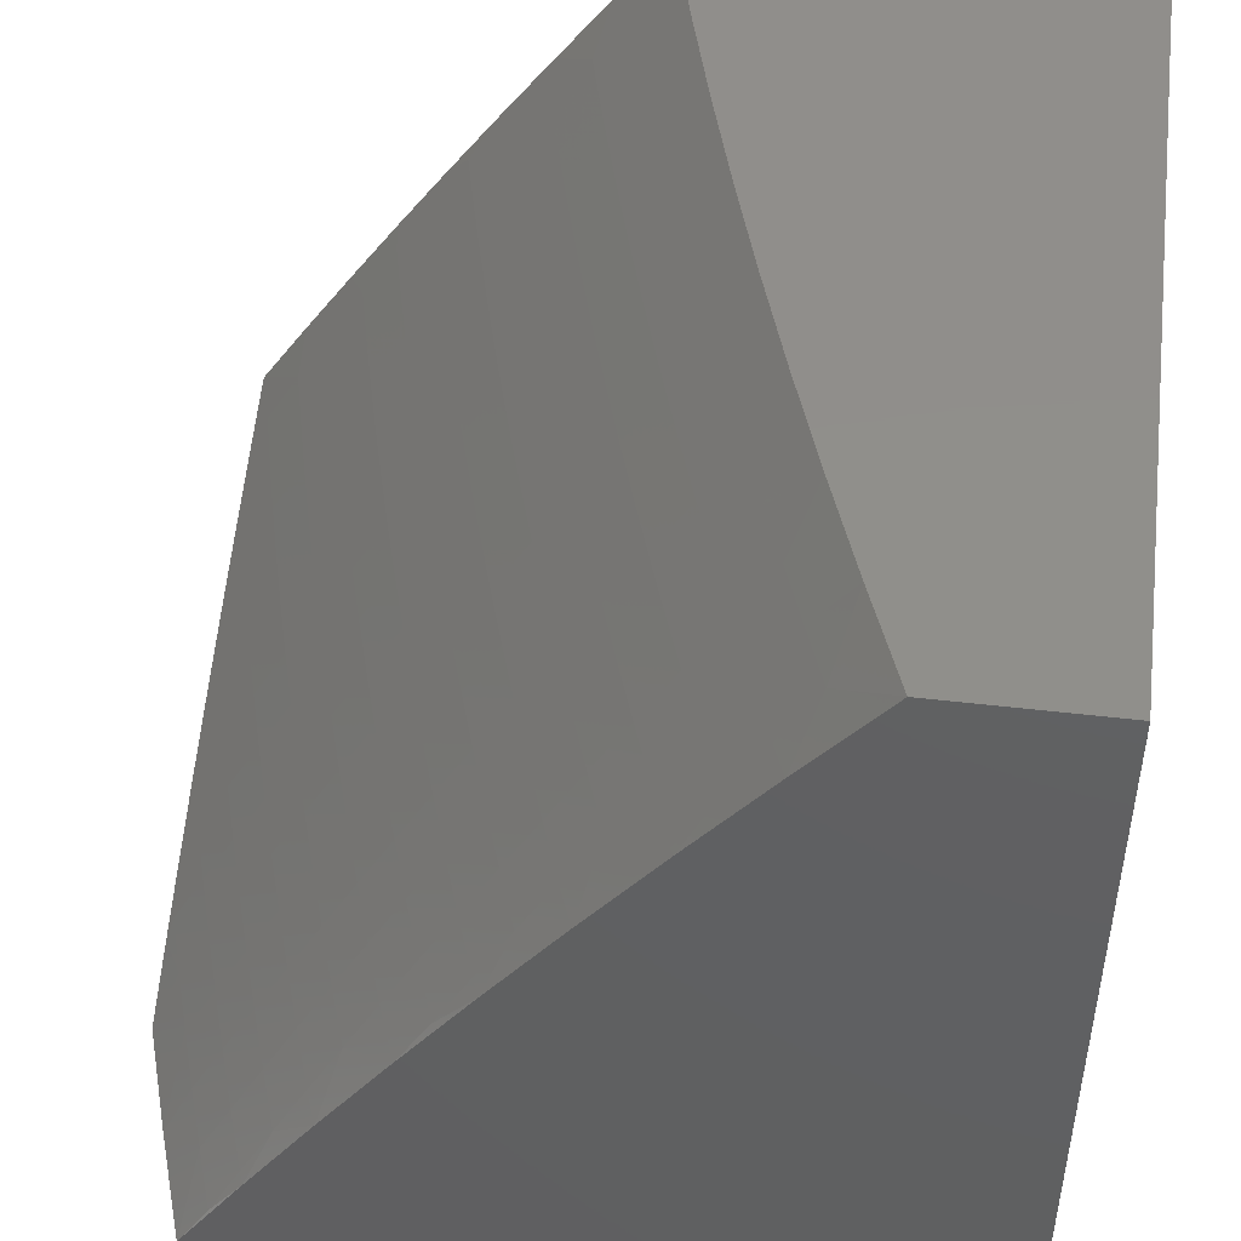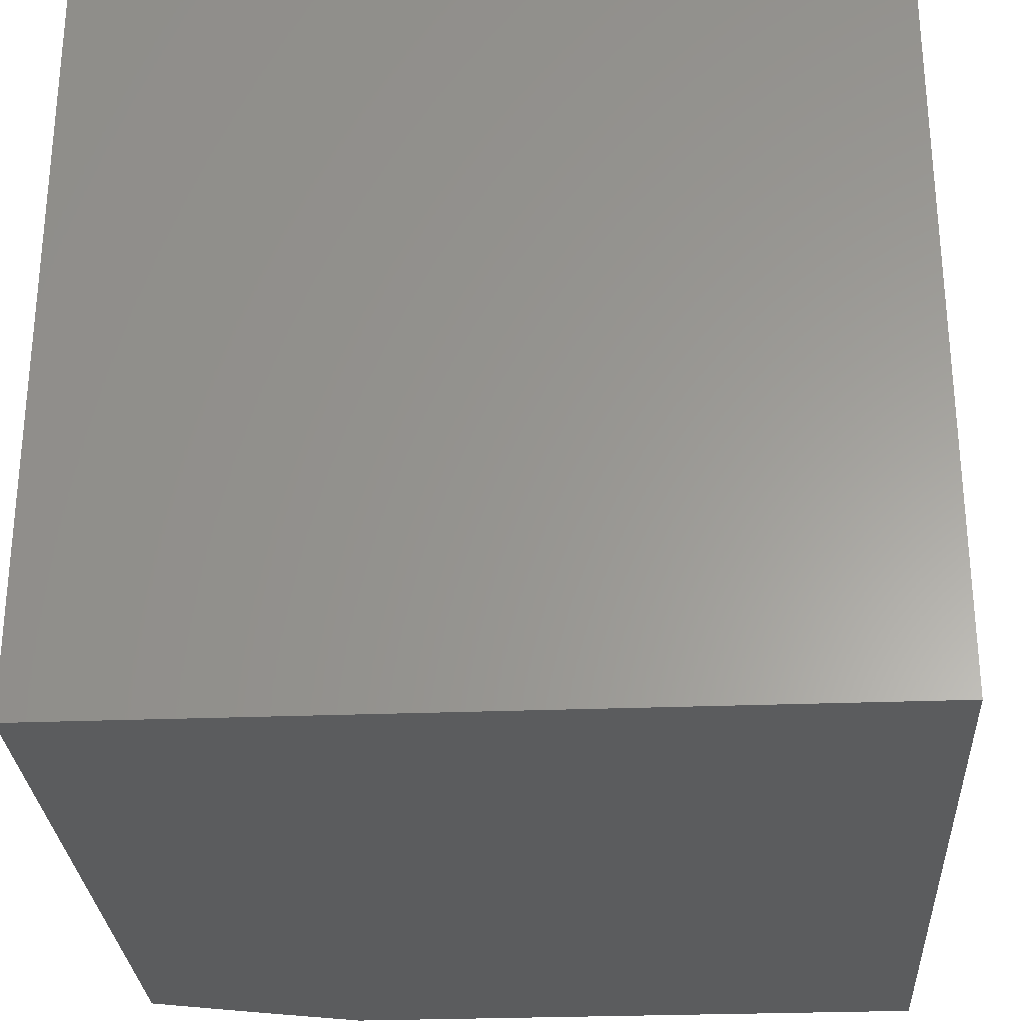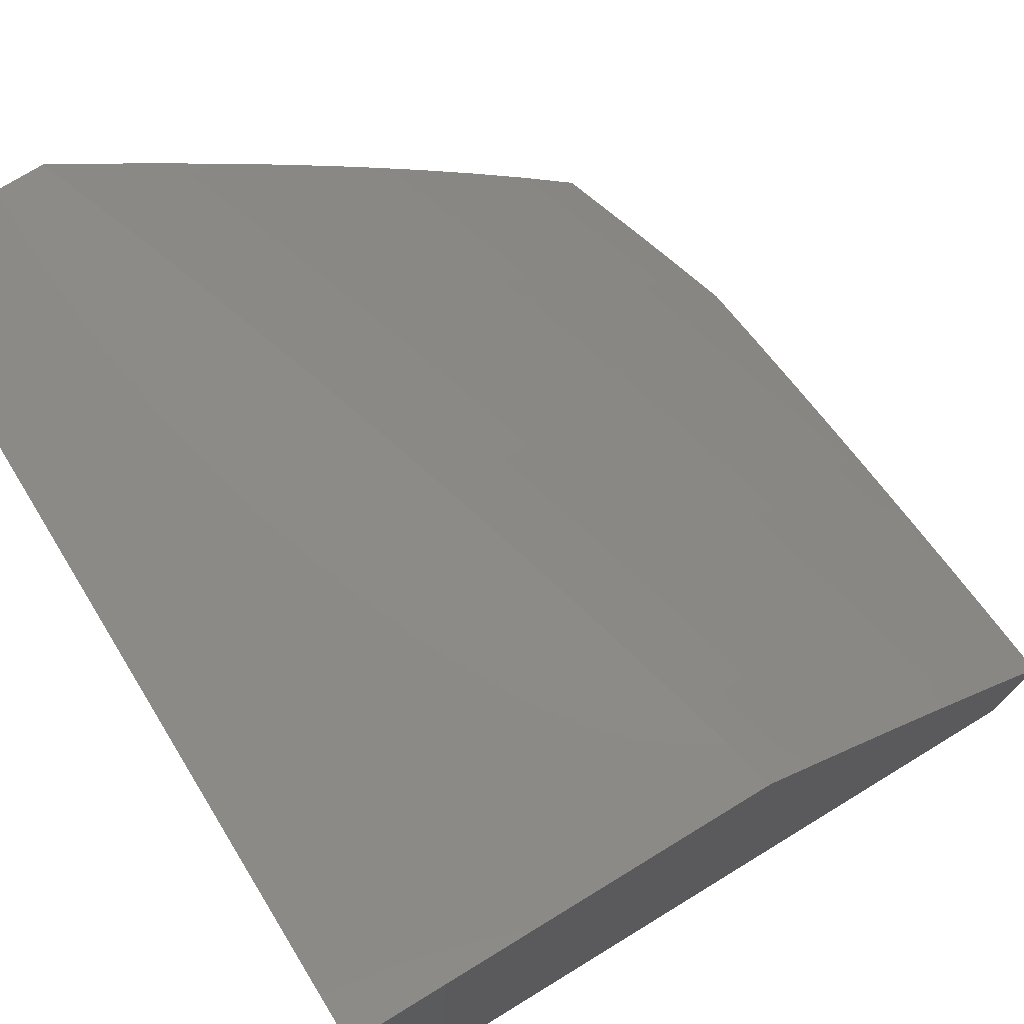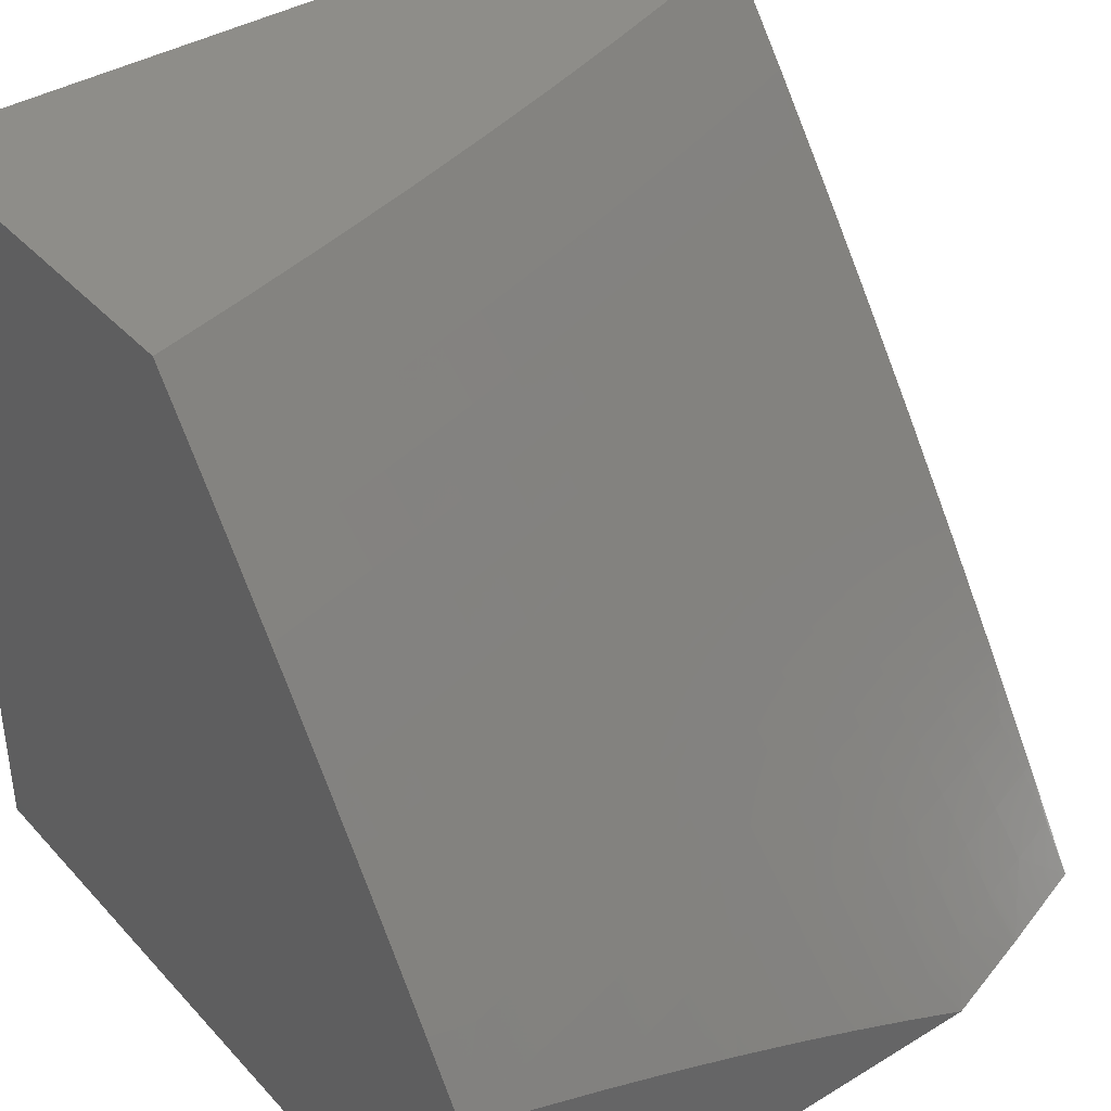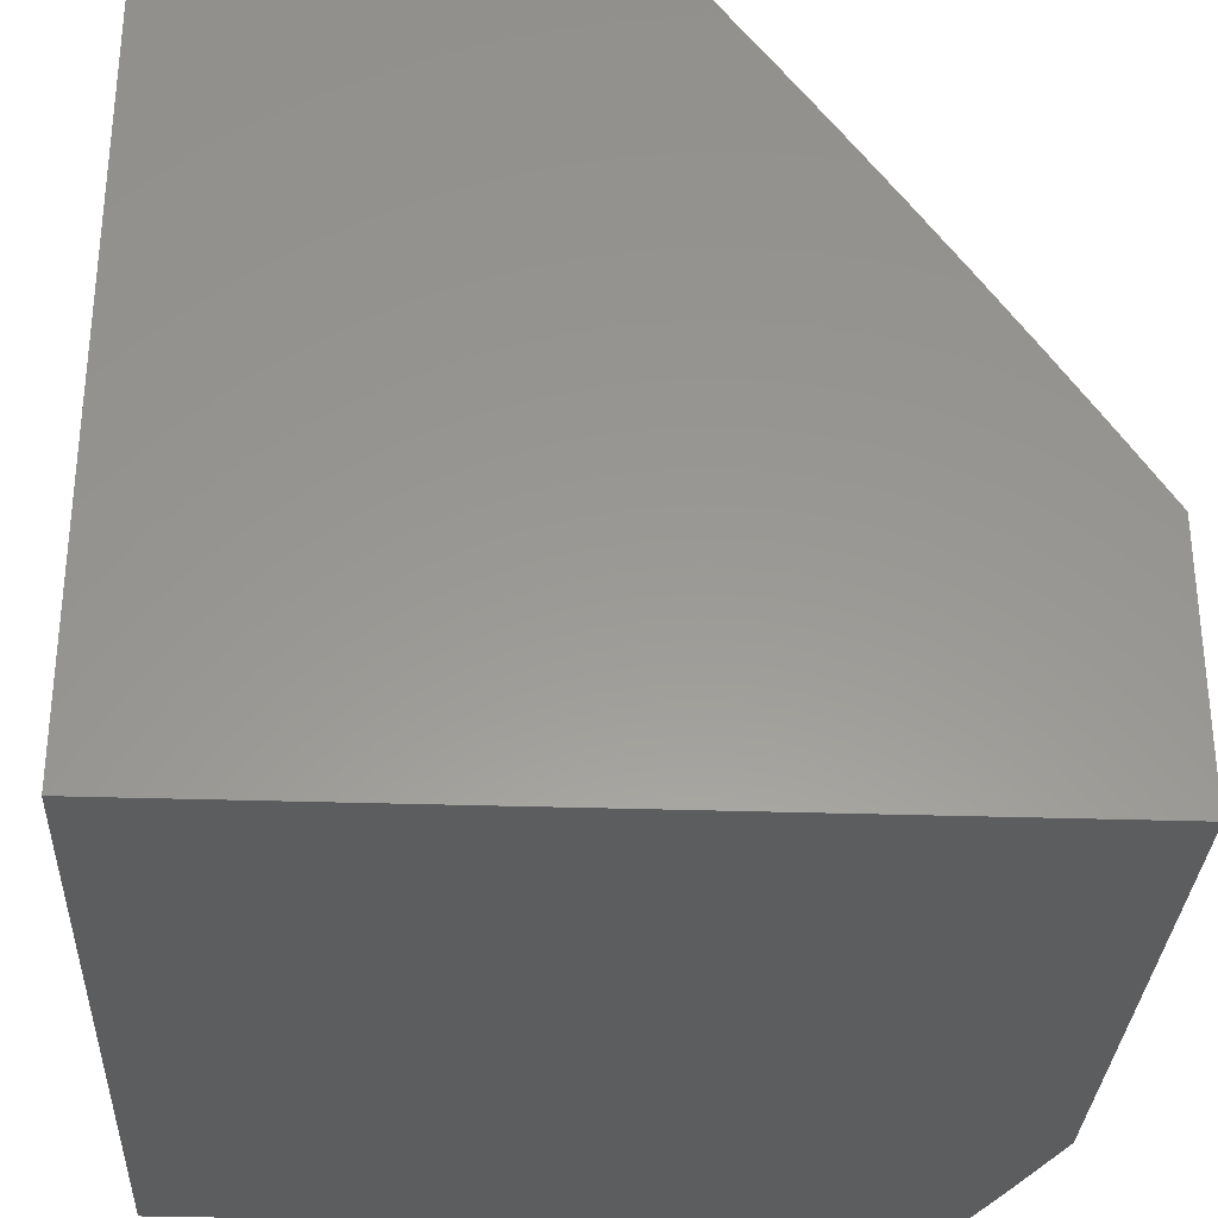
<metadata>
{"format":"stl","ext":"stl","renderer":"f3d","projection":"perspective","resolution":1024,"background":"white","views":[{"elev":47.9,"azim":7.6,"up":"+Z"},{"elev":-28.5,"azim":93.3,"up":"+Z"},{"elev":75.6,"azim":148.6,"up":"+Z"},{"elev":38.9,"azim":-127.3,"up":"+Z"},{"elev":-31.2,"azim":177.3,"up":"+Z"}]}
</metadata>
<code>
# stl→obj: 226 verts, 448 faces
v -8.957 -2.868 6
v -8.947 -2.774 6.064
v -9 -2.735 6
v -8.97 -2.7 6.064
v -9 -2.645 6.045
v -8.993 -2.626 6.064
v -9 -2.555 6.088
v -8.956 -2.615 6.128
v -8.978 -2.542 6.128
v -8.918 -2.604 6.192
v -8.94 -2.531 6.192
v -8.879 -2.593 6.256
v -8.901 -2.52 6.256
v -8.84 -2.582 6.319
v -8.862 -2.509 6.319
v -8.801 -2.57 6.382
v -8.823 -2.498 6.382
v -8.762 -2.559 6.445
v -8.783 -2.486 6.445
v -8.722 -2.547 6.508
v -8.743 -2.475 6.508
v -8.681 -2.535 6.57
v -8.703 -2.463 6.57
v -8.64 -2.523 6.633
v -8.662 -2.452 6.633
v -8.599 -2.511 6.695
v -8.62 -2.44 6.695
v -8.557 -2.499 6.756
v -8.579 -2.428 6.756
v -8.515 -2.487 6.818
v -8.536 -2.416 6.818
v -8.473 -2.474 6.879
v -8.494 -2.404 6.879
v -8.43 -2.462 6.939
v -8.451 -2.392 6.939
v -8.407 -2.38 7
v -8.471 -2.323 6.939
v -8.444 -2.254 7
v -8.491 -2.254 6.939
v -8.509 -2.184 6.939
v -8.553 -2.195 6.879
v -8.571 -2.125 6.879
v -8.614 -2.136 6.818
v -8.632 -2.066 6.818
v -8.675 -2.076 6.756
v -8.692 -2.006 6.756
v -8.734 -2.015 6.695
v -8.7 -2 6.747
v -8.762 -2 6.662
v -8.911 -3 6
v -8.897 -2.922 6.064
v -8.922 -2.848 6.064
v -8.885 -2.836 6.128
v -8.909 -2.763 6.128
v -8.847 -2.824 6.192
v -8.871 -2.751 6.192
v -8.809 -2.812 6.256
v -8.833 -2.739 6.256
v -8.771 -2.8 6.319
v -8.795 -2.727 6.319
v -8.732 -2.788 6.382
v -8.756 -2.715 6.382
v -8.692 -2.775 6.445
v -8.716 -2.703 6.445
v -8.653 -2.762 6.508
v -8.676 -2.691 6.508
v -8.613 -2.749 6.57
v -8.636 -2.678 6.57
v -8.572 -2.737 6.633
v -8.595 -2.666 6.633
v -8.531 -2.723 6.695
v -8.554 -2.653 6.695
v -8.49 -2.71 6.756
v -8.513 -2.64 6.756
v -8.448 -2.697 6.818
v -8.471 -2.627 6.818
v -8.406 -2.683 6.879
v -8.429 -2.614 6.879
v -8.363 -2.67 6.939
v -8.386 -2.601 6.939
v -8.329 -2.63 7
v -8.369 -2.505 7
v -8.871 -2.996 6.064
v -8.828 -3 6.129
v -8.834 -2.984 6.128
v -8.797 -2.971 6.192
v -8.86 -2.91 6.128
v -8.822 -2.898 6.192
v -8.743 -3 6.257
v -8.759 -2.958 6.256
v -8.784 -2.885 6.256
v -8.721 -2.945 6.319
v -8.656 -3 6.384
v -8.682 -2.932 6.382
v -8.643 -2.919 6.445
v -8.707 -2.86 6.382
v -8.668 -2.847 6.445
v -8.617 -2.991 6.445
v -8.568 -3 6.51
v -8.578 -2.977 6.508
v -8.538 -2.963 6.57
v -8.603 -2.906 6.508
v -8.564 -2.892 6.57
v -8.628 -2.834 6.508
v -8.588 -2.821 6.57
v -8.478 -3 6.634
v -8.498 -2.949 6.633
v -8.523 -2.878 6.633
v -8.548 -2.808 6.633
v -8.386 -3 6.758
v -8.39 -2.991 6.756
v -8.457 -2.935 6.695
v -8.349 -2.976 6.818
v -8.292 -3 6.879
v -8.307 -2.962 6.879
v -8.265 -2.947 6.939
v -8.333 -2.892 6.879
v -8.291 -2.877 6.939
v -8.358 -2.823 6.879
v -8.316 -2.808 6.939
v -8.382 -2.753 6.879
v -8.34 -2.739 6.939
v -8.197 -3 7
v -8.243 -2.877 7
v -8.287 -2.754 7
v -8.408 -2.531 6.939
v -8.451 -2.544 6.879
v -8.493 -2.557 6.818
v -8.535 -2.57 6.756
v -8.577 -2.582 6.695
v -8.618 -2.594 6.633
v -8.659 -2.607 6.57
v -8.699 -2.619 6.508
v -8.739 -2.631 6.445
v -8.779 -2.643 6.382
v -8.818 -2.655 6.319
v -8.857 -2.666 6.256
v -8.895 -2.678 6.192
v -8.933 -2.689 6.128
v -8.478 -2.127 7
v -8.528 -2.115 6.939
v -8.589 -2.056 6.879
v -8.638 -2 6.832
v -8.546 -2.045 6.939
v -8.51 -2 7
v -8.574 -2 6.916
v -8.776 -2.025 6.633
v -8.822 -2 6.576
v -8.818 -2.035 6.57
v -8.859 -2.044 6.508
v -8.8 -2.106 6.57
v -8.841 -2.116 6.508
v -8.782 -2.178 6.57
v -8.823 -2.188 6.508
v -8.763 -2.249 6.57
v -8.804 -2.26 6.508
v -8.744 -2.321 6.57
v -8.784 -2.332 6.508
v -8.723 -2.392 6.57
v -8.764 -2.403 6.508
v -8.882 -2 6.489
v -8.9 -2.054 6.445
v -8.882 -2.126 6.445
v -8.864 -2.198 6.445
v -8.844 -2.27 6.445
v -8.825 -2.342 6.445
v -8.804 -2.414 6.445
v -8.942 -2 6.402
v -8.94 -2.063 6.382
v -8.922 -2.135 6.382
v -8.904 -2.208 6.382
v -8.885 -2.28 6.382
v -8.865 -2.353 6.382
v -8.844 -2.425 6.382
v -9 -2 6.315
v -8.98 -2.072 6.319
v -8.962 -2.145 6.319
v -8.943 -2.218 6.319
v -8.924 -2.291 6.319
v -8.904 -2.363 6.319
v -8.884 -2.436 6.319
v -9 -2.094 6.281
v -9 -2.187 6.245
v -8.983 -2.227 6.256
v -9 -2.28 6.208
v -8.963 -2.301 6.256
v -9 -2.372 6.169
v -8.943 -2.374 6.256
v -8.982 -2.384 6.192
v -8.923 -2.447 6.256
v -8.961 -2.457 6.192
v -9 -2.464 6.129
v -8.999 -2.468 6.128
v -8.746 -2.873 6.319
v -8.507 -2.794 6.695
v -8.482 -2.865 6.695
v -8.466 -2.781 6.756
v -8.441 -2.851 6.756
v -8.416 -2.921 6.756
v -8.424 -2.767 6.818
v -8.4 -2.837 6.818
v -8.375 -2.907 6.818
v -8.514 -2.335 6.879
v -8.534 -2.265 6.879
v -8.557 -2.347 6.818
v -8.577 -2.276 6.818
v -8.596 -2.206 6.818
v -8.599 -2.358 6.756
v -8.619 -2.288 6.756
v -8.638 -2.217 6.756
v -8.657 -2.147 6.756
v -8.641 -2.37 6.695
v -8.661 -2.299 6.695
v -8.68 -2.228 6.695
v -8.699 -2.157 6.695
v -8.717 -2.086 6.695
v -8.682 -2.381 6.633
v -8.702 -2.31 6.633
v -8.722 -2.239 6.633
v -8.741 -2.167 6.633
v -8.759 -2.096 6.633
v -8 -2 7
v -8 -3 7
v -8 -3 6
v -8 -2 6
v -9 -2 6
f 1 2 3
f 3 2 4
f 3 4 5
f 5 4 6
f 5 6 7
f 7 6 8
f 7 8 9
f 9 8 10
f 9 10 11
f 11 10 12
f 11 12 13
f 13 12 14
f 13 14 15
f 15 14 16
f 15 16 17
f 17 16 18
f 17 18 19
f 19 18 20
f 19 20 21
f 21 20 22
f 21 22 23
f 23 22 24
f 23 24 25
f 25 24 26
f 25 26 27
f 27 26 28
f 27 28 29
f 29 28 30
f 29 30 31
f 31 30 32
f 31 32 33
f 33 32 34
f 33 34 35
f 35 34 36
f 35 36 37
f 37 36 38
f 37 38 39
f 39 38 40
f 39 40 41
f 41 40 42
f 41 42 43
f 43 42 44
f 43 44 45
f 45 44 46
f 45 46 47
f 47 46 48
f 47 48 49
f 50 51 1
f 1 51 52
f 1 52 2
f 2 52 53
f 2 53 54
f 54 53 55
f 54 55 56
f 56 55 57
f 56 57 58
f 58 57 59
f 58 59 60
f 60 59 61
f 60 61 62
f 62 61 63
f 62 63 64
f 64 63 65
f 64 65 66
f 66 65 67
f 66 67 68
f 68 67 69
f 68 69 70
f 70 69 71
f 70 71 72
f 72 71 73
f 72 73 74
f 74 73 75
f 74 75 76
f 76 75 77
f 76 77 78
f 78 77 79
f 78 79 80
f 80 79 81
f 80 81 82
f 51 50 83
f 83 50 84
f 83 84 85
f 85 84 86
f 85 86 87
f 87 86 88
f 87 88 53
f 53 88 55
f 84 89 86
f 86 89 90
f 86 90 88
f 88 90 91
f 88 91 55
f 55 91 57
f 90 89 92
f 92 89 93
f 92 93 94
f 94 93 95
f 94 95 96
f 96 95 97
f 96 97 61
f 61 97 63
f 95 93 98
f 98 93 99
f 98 99 100
f 100 99 101
f 100 101 102
f 102 101 103
f 102 103 104
f 104 103 105
f 104 105 65
f 65 105 67
f 99 106 101
f 101 106 107
f 101 107 103
f 103 107 108
f 103 108 105
f 105 108 109
f 105 109 67
f 67 109 69
f 110 111 106
f 106 111 112
f 106 112 107
f 107 112 108
f 111 110 113
f 113 110 114
f 113 114 115
f 115 114 116
f 115 116 117
f 117 116 118
f 117 118 119
f 119 118 120
f 119 120 121
f 121 120 122
f 121 122 77
f 77 122 79
f 114 123 116
f 116 123 124
f 116 124 118
f 118 124 120
f 124 125 120
f 120 125 122
f 125 81 122
f 122 81 79
f 36 34 82
f 82 34 126
f 82 126 80
f 80 126 127
f 80 127 78
f 78 127 128
f 78 128 76
f 76 128 129
f 76 129 74
f 74 129 130
f 74 130 72
f 72 130 131
f 72 131 70
f 70 131 132
f 70 132 68
f 68 132 133
f 68 133 66
f 66 133 134
f 66 134 64
f 64 134 135
f 64 135 62
f 62 135 136
f 62 136 60
f 60 136 137
f 60 137 58
f 58 137 138
f 58 138 56
f 56 138 139
f 56 139 54
f 54 139 4
f 54 4 2
f 38 140 40
f 40 140 141
f 40 141 42
f 42 141 142
f 42 142 44
f 44 142 143
f 44 143 46
f 46 143 48
f 141 140 144
f 144 140 145
f 144 145 146
f 144 146 142
f 142 146 143
f 47 49 147
f 147 49 148
f 147 148 149
f 149 148 150
f 149 150 151
f 151 150 152
f 151 152 153
f 153 152 154
f 153 154 155
f 155 154 156
f 155 156 157
f 157 156 158
f 157 158 159
f 159 158 160
f 159 160 23
f 23 160 21
f 148 161 150
f 150 161 162
f 150 162 152
f 152 162 163
f 152 163 154
f 154 163 164
f 154 164 156
f 156 164 165
f 156 165 158
f 158 165 166
f 158 166 160
f 160 166 167
f 160 167 21
f 21 167 19
f 161 168 162
f 162 168 169
f 162 169 163
f 163 169 170
f 163 170 164
f 164 170 171
f 164 171 165
f 165 171 172
f 165 172 166
f 166 172 173
f 166 173 167
f 167 173 174
f 167 174 19
f 19 174 17
f 168 175 169
f 169 175 176
f 169 176 170
f 170 176 177
f 170 177 171
f 171 177 178
f 171 178 172
f 172 178 179
f 172 179 173
f 173 179 180
f 173 180 174
f 174 180 181
f 174 181 17
f 17 181 15
f 175 182 176
f 176 182 177
f 182 183 177
f 177 183 178
f 178 183 184
f 184 183 185
f 184 185 186
f 186 185 187
f 186 187 188
f 188 187 189
f 188 189 190
f 190 189 191
f 190 191 13
f 13 191 11
f 187 192 189
f 189 192 191
f 191 192 193
f 193 192 7
f 193 7 9
f 34 32 126
f 126 32 127
f 32 30 127
f 127 30 128
f 30 28 128
f 128 28 129
f 28 26 129
f 129 26 130
f 26 24 130
f 130 24 131
f 24 22 131
f 131 22 132
f 22 20 132
f 132 20 133
f 20 18 133
f 133 18 134
f 18 16 134
f 134 16 135
f 16 14 135
f 135 14 136
f 14 12 136
f 136 12 137
f 12 10 137
f 137 10 138
f 6 4 139
f 10 8 138
f 138 8 139
f 8 6 139
f 53 52 87
f 87 52 51
f 87 51 85
f 85 51 83
f 59 57 194
f 194 57 91
f 194 91 92
f 92 91 90
f 61 59 96
f 96 59 194
f 96 194 94
f 94 194 92
f 65 63 104
f 104 63 97
f 104 97 102
f 102 97 95
f 102 95 100
f 100 95 98
f 71 69 195
f 195 69 109
f 195 109 196
f 196 109 108
f 196 108 112
f 73 71 197
f 197 71 195
f 197 195 198
f 198 195 196
f 198 196 199
f 199 196 112
f 199 112 111
f 75 73 200
f 200 73 197
f 200 197 201
f 201 197 198
f 201 198 202
f 202 198 199
f 202 199 113
f 113 199 111
f 77 75 121
f 121 75 200
f 121 200 119
f 119 200 201
f 119 201 117
f 117 201 202
f 117 202 115
f 115 202 113
f 33 35 203
f 203 35 37
f 203 37 204
f 204 37 39
f 204 39 41
f 31 33 205
f 205 33 203
f 205 203 206
f 206 203 204
f 206 204 207
f 207 204 41
f 207 41 43
f 29 31 208
f 208 31 205
f 208 205 209
f 209 205 206
f 209 206 210
f 210 206 207
f 210 207 211
f 211 207 43
f 211 43 45
f 27 29 212
f 212 29 208
f 212 208 213
f 213 208 209
f 213 209 214
f 214 209 210
f 214 210 215
f 215 210 211
f 215 211 216
f 216 211 45
f 216 45 47
f 25 27 217
f 217 27 212
f 217 212 218
f 218 212 213
f 218 213 219
f 219 213 214
f 219 214 220
f 220 214 215
f 220 215 221
f 221 215 216
f 221 216 147
f 147 216 47
f 23 25 159
f 159 25 217
f 159 217 157
f 157 217 218
f 157 218 155
f 155 218 219
f 155 219 153
f 153 219 220
f 153 220 151
f 151 220 221
f 151 221 149
f 149 221 147
f 13 15 190
f 190 15 181
f 190 181 188
f 188 181 180
f 188 180 186
f 186 180 179
f 186 179 184
f 184 179 178
f 9 11 193
f 193 11 191
f 144 142 141
f 145 140 222
f 222 140 38
f 222 38 36
f 36 82 222
f 222 82 81
f 222 81 125
f 222 125 223
f 223 125 124
f 223 124 123
f 123 114 223
f 223 114 224
f 224 114 110
f 224 110 106
f 106 99 224
f 224 99 93
f 224 93 89
f 89 84 224
f 224 84 50
f 50 1 224
f 224 1 3
f 224 3 225
f 225 3 226
f 3 5 226
f 226 5 7
f 226 7 192
f 192 187 226
f 226 187 185
f 226 185 183
f 183 182 226
f 226 182 175
f 175 168 226
f 226 168 225
f 225 168 161
f 225 161 148
f 148 49 225
f 225 49 48
f 225 48 143
f 225 143 222
f 222 143 146
f 222 146 145
f 223 224 222
f 222 224 225

</code>
